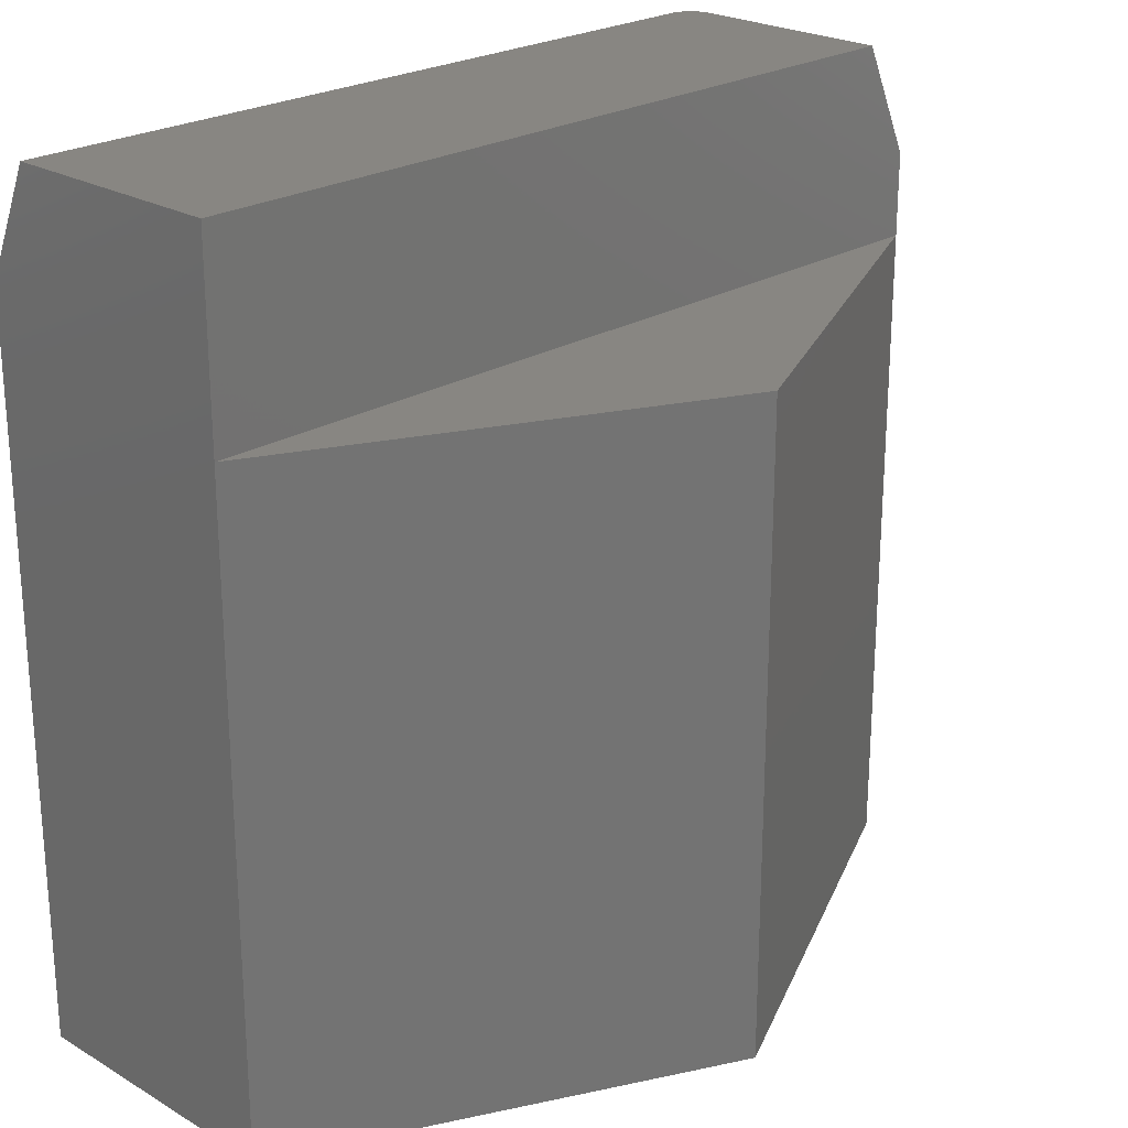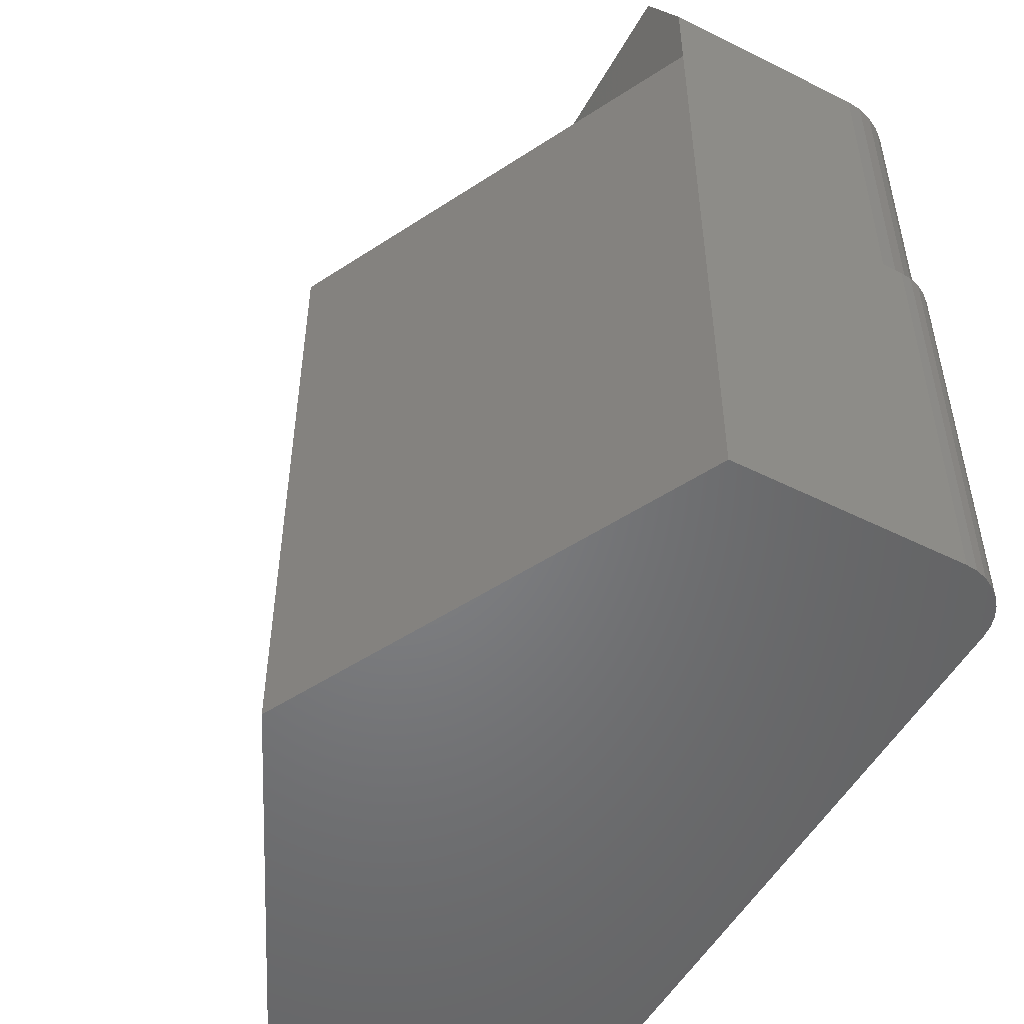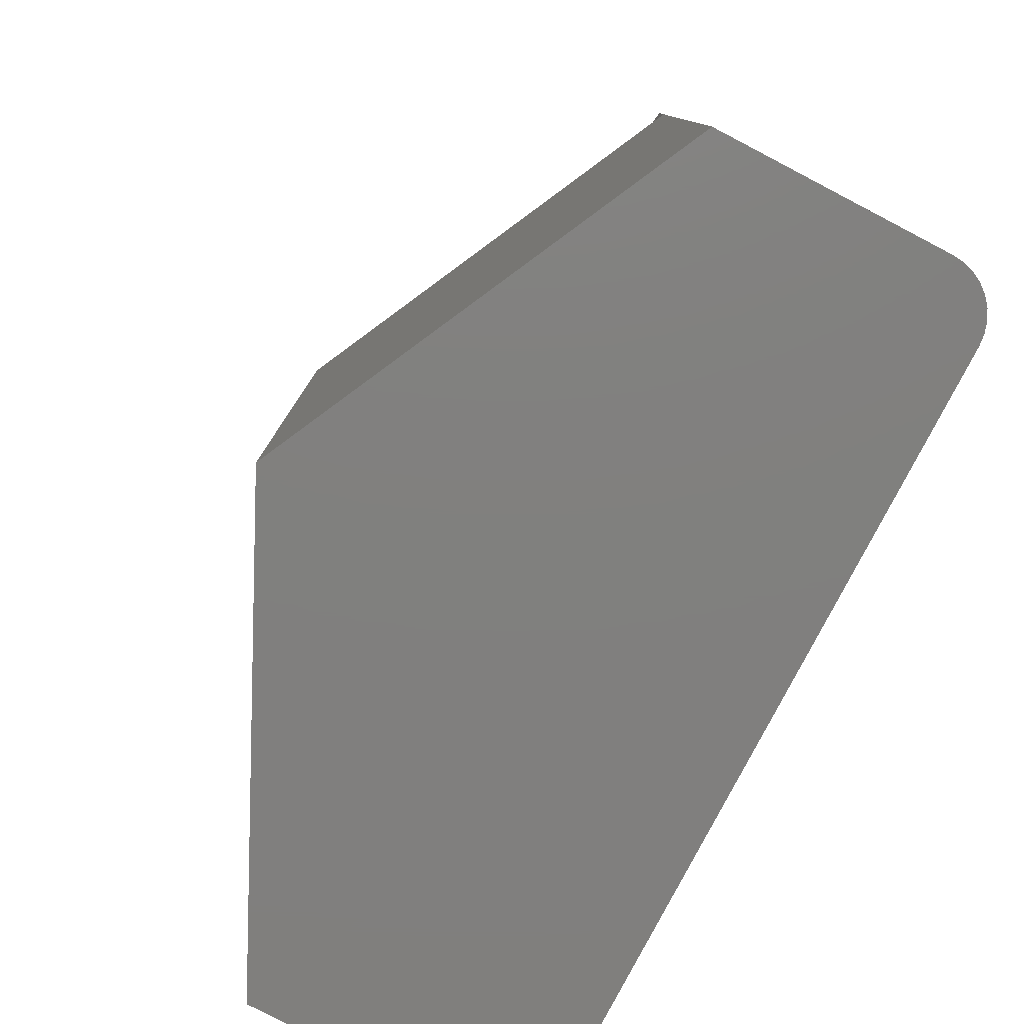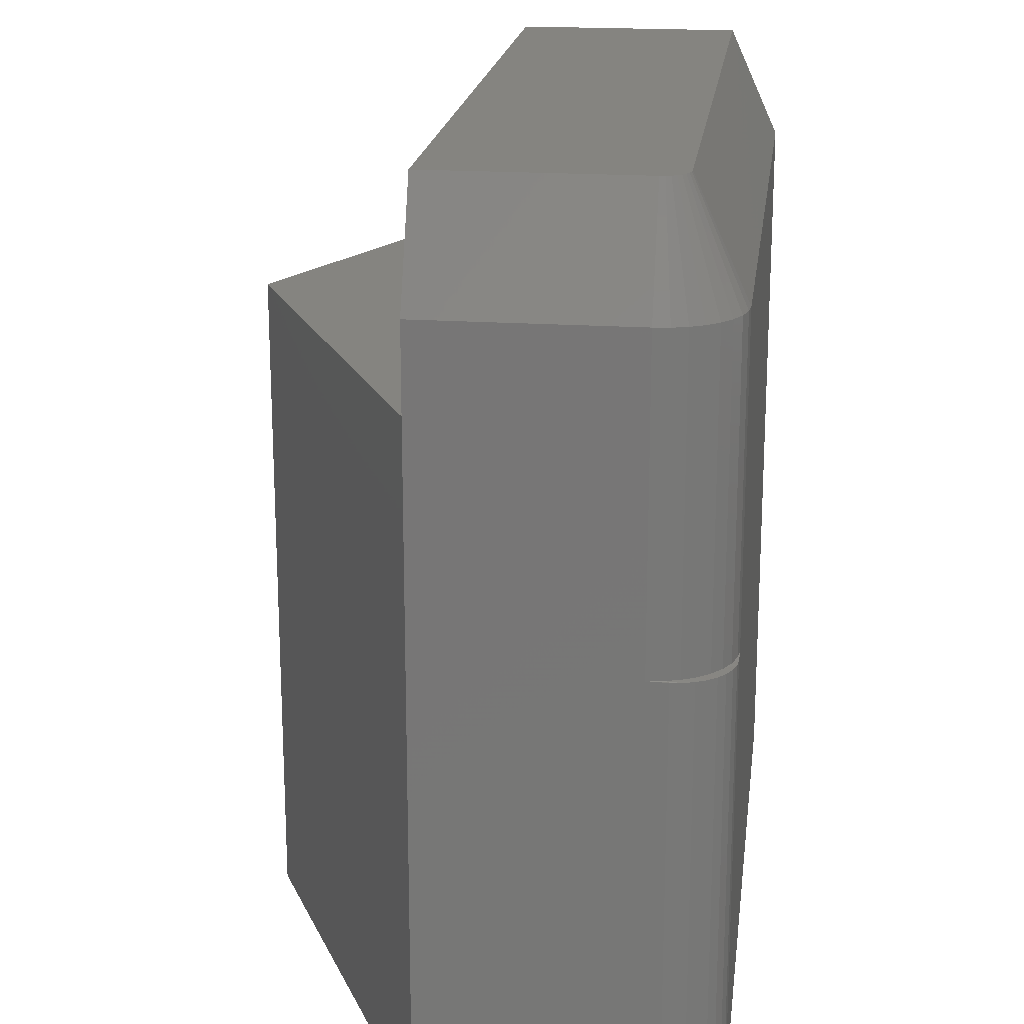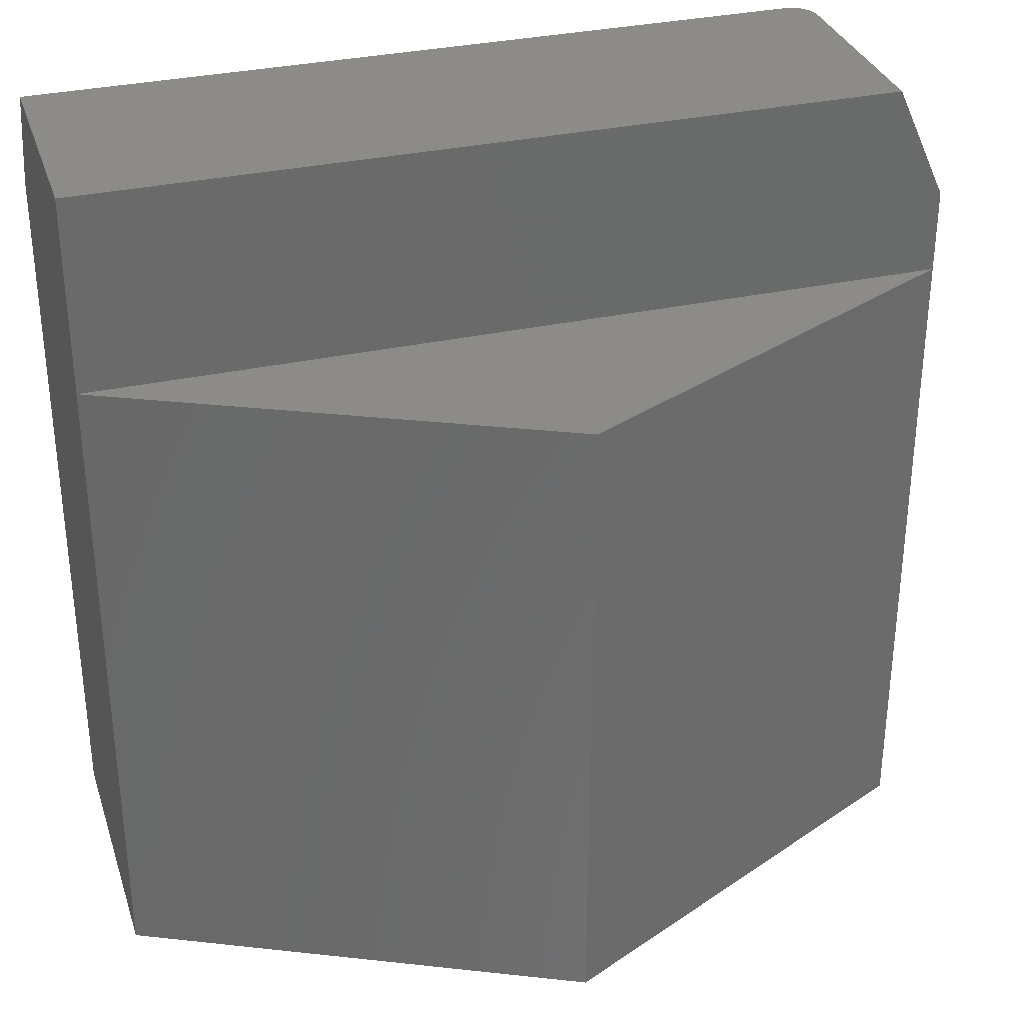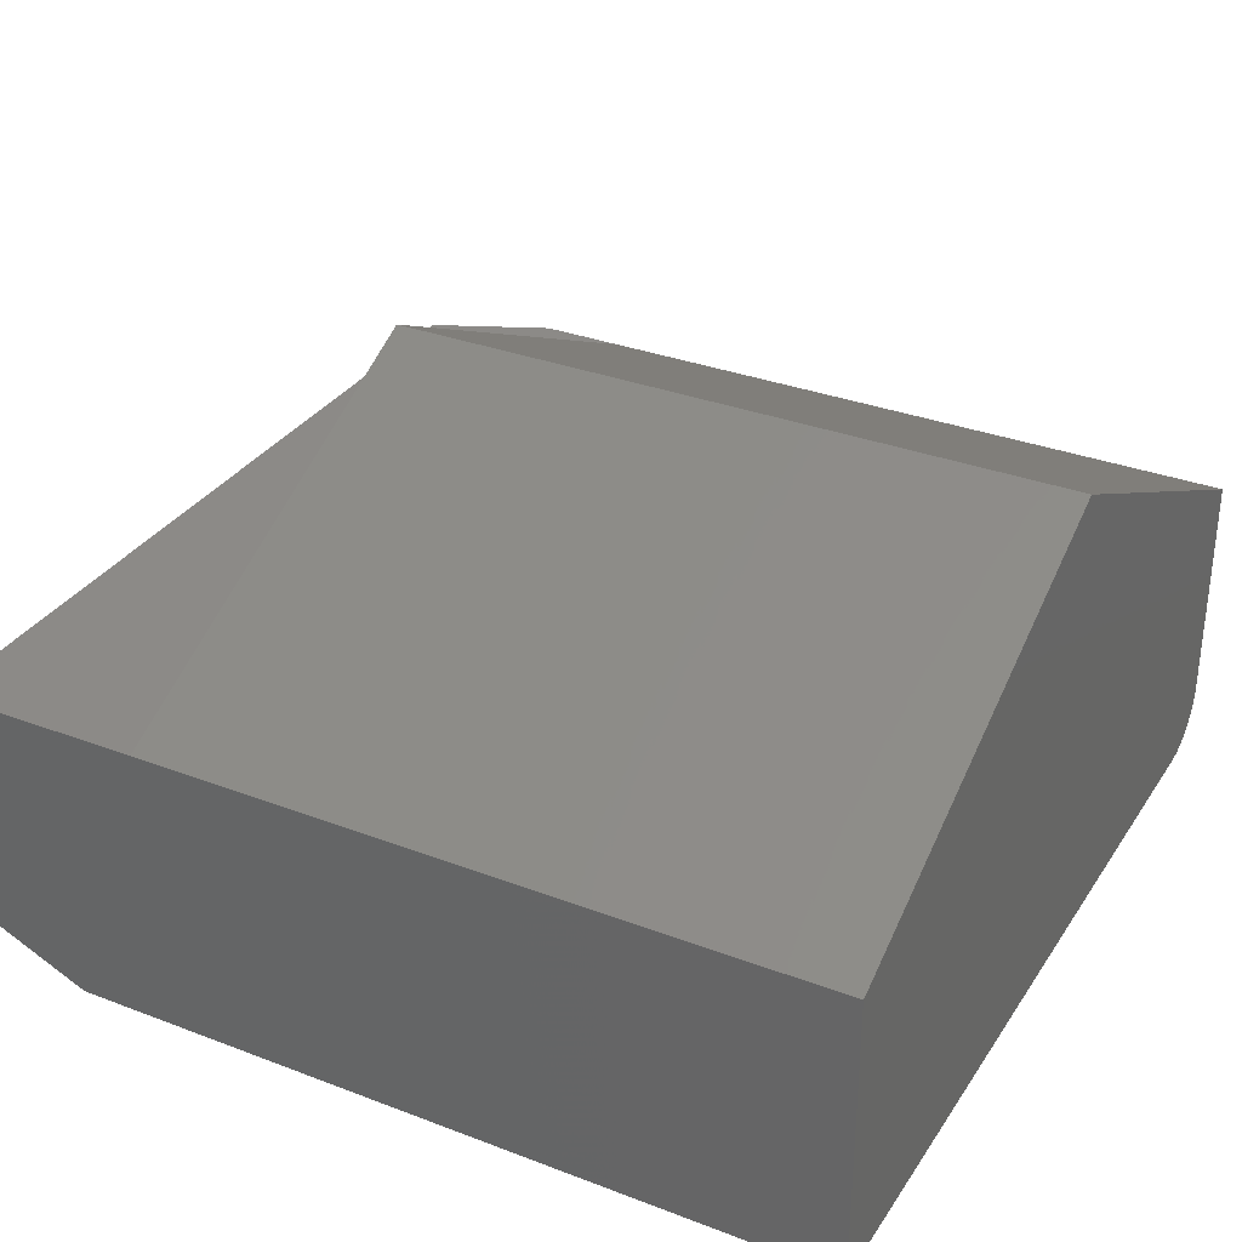
<metadata>
{"format":"stl","ext":"stl","renderer":"f3d","projection":"perspective","resolution":1024,"background":"white","views":[{"elev":23.6,"azim":-45.5,"up":"+Y"},{"elev":-51.4,"azim":61.6,"up":"+Y"},{"elev":-80.0,"azim":62.4,"up":"+Y"},{"elev":19.4,"azim":97.2,"up":"+Y"},{"elev":32.7,"azim":-17.0,"up":"+Y"},{"elev":32.3,"azim":-62.0,"up":"+Z"}]}
</metadata>
<code>
# stl→obj: 57 verts, 110 faces
v -0.08692 -0.6562 0.7437
v -0.7422 -0.6562 0.4297
v -0.7422 -0.6562 0
v 0.4688 -0.6562 0
v 0.4855 -0.6562 0.001651
v 0.5016 -0.6562 0.006542
v 0.5165 -0.6562 0.01448
v 0.5295 -0.6562 0.02517
v 0.5402 -0.6562 0.03819
v 0.5481 -0.6562 0.05305
v 0.553 -0.6562 0.06917
v 0.5547 -0.6562 0.08594
v 0.5547 -0.6562 0.4297
v -0.7422 0.3438 0.4297
v 0.5547 0.3438 0.4297
v -0.7422 0.6416 0.4297
v 0.5547 0.4697 0.4297
v 0.4766 0.6416 0.4297
v 0.5547 -0.0009868 0.08594
v 0.5547 -0.0009868 0.1172
v 0.5547 0.4697 0.1172
v -0.7422 0.4697 0
v -0.7422 0.6416 0.07812
v -0.08692 0.3438 0.7437
v 0.553 -0.0009868 0.06917
v 0.5524 0 0.09433
v 0.4855 -0.0009868 0.001651
v 0.4823 0 0.00892
v 0.5026 0 0.01975
v 0.5016 -0.0009868 0.006542
v 0.5165 -0.0009868 0.01448
v 0.5204 0 0.03432
v 0.5295 -0.0009868 0.02517
v 0.5349 0 0.05208
v 0.5402 -0.0009868 0.03819
v 0.5458 0 0.07234
v 0.5481 -0.0009868 0.05305
v 0.4688 -0.0009868 0
v 0.4375 -0.0009868 0
v 0.4604 0 0.002252
v 0.4375 0.4697 0
v 0.4766 0.6416 0.1172
v 0.4375 0.6416 0.07812
v 0.4736 0.6416 0.1022
v 0.4758 0.6416 0.1096
v 0.4651 0.6416 0.08957
v 0.4592 0.6416 0.08471
v 0.4524 0.6416 0.0811
v 0.4451 0.6416 0.07888
v 0.47 0.6416 0.09548
v 0.4604 0.4697 0.002252
v 0.4823 0.4697 0.00892
v 0.5026 0.4697 0.01975
v 0.5204 0.4697 0.03432
v 0.5349 0.4697 0.05208
v 0.5458 0.4697 0.07234
v 0.5524 0.4697 0.09433
f 1 2 3
f 1 3 4
f 1 4 5
f 1 5 6
f 1 6 7
f 1 7 8
f 1 8 9
f 1 9 10
f 1 10 11
f 1 11 12
f 1 12 13
f 14 15 16
f 16 15 17
f 16 17 18
f 12 19 13
f 13 19 20
f 13 20 15
f 15 20 17
f 17 20 21
f 3 2 22
f 22 2 14
f 22 14 23
f 23 14 16
f 24 15 14
f 1 24 2
f 2 24 14
f 13 15 1
f 1 15 24
f 20 25 26
f 20 19 25
f 27 28 29
f 27 29 30
f 31 30 29
f 29 32 31
f 33 31 32
f 32 34 33
f 33 34 35
f 35 34 36
f 35 36 37
f 37 36 26
f 37 26 25
f 38 39 40
f 38 40 28
f 38 28 27
f 3 22 41
f 3 41 39
f 3 39 38
f 3 38 4
f 4 38 5
f 5 38 27
f 5 27 6
f 6 27 30
f 6 30 7
f 7 30 31
f 7 31 8
f 8 31 33
f 8 33 9
f 9 33 35
f 9 35 10
f 10 35 37
f 10 37 11
f 11 37 25
f 11 25 12
f 12 25 19
f 42 18 21
f 21 18 17
f 43 41 23
f 23 41 22
f 42 44 18
f 42 45 44
f 46 47 48
f 16 18 49
f 16 49 43
f 16 43 23
f 49 18 44
f 49 44 50
f 49 50 46
f 49 46 48
f 39 41 40
f 40 41 51
f 40 51 28
f 28 51 52
f 28 52 29
f 29 52 53
f 29 53 32
f 32 53 54
f 32 54 34
f 34 54 55
f 34 55 36
f 36 55 56
f 36 56 26
f 26 56 57
f 26 57 20
f 20 57 21
f 54 50 55
f 55 50 44
f 55 44 56
f 56 44 45
f 56 45 57
f 57 45 42
f 57 42 21
f 50 54 46
f 46 54 53
f 46 53 47
f 47 53 52
f 47 52 48
f 48 52 51
f 48 51 49
f 49 51 41
f 49 41 43

</code>
